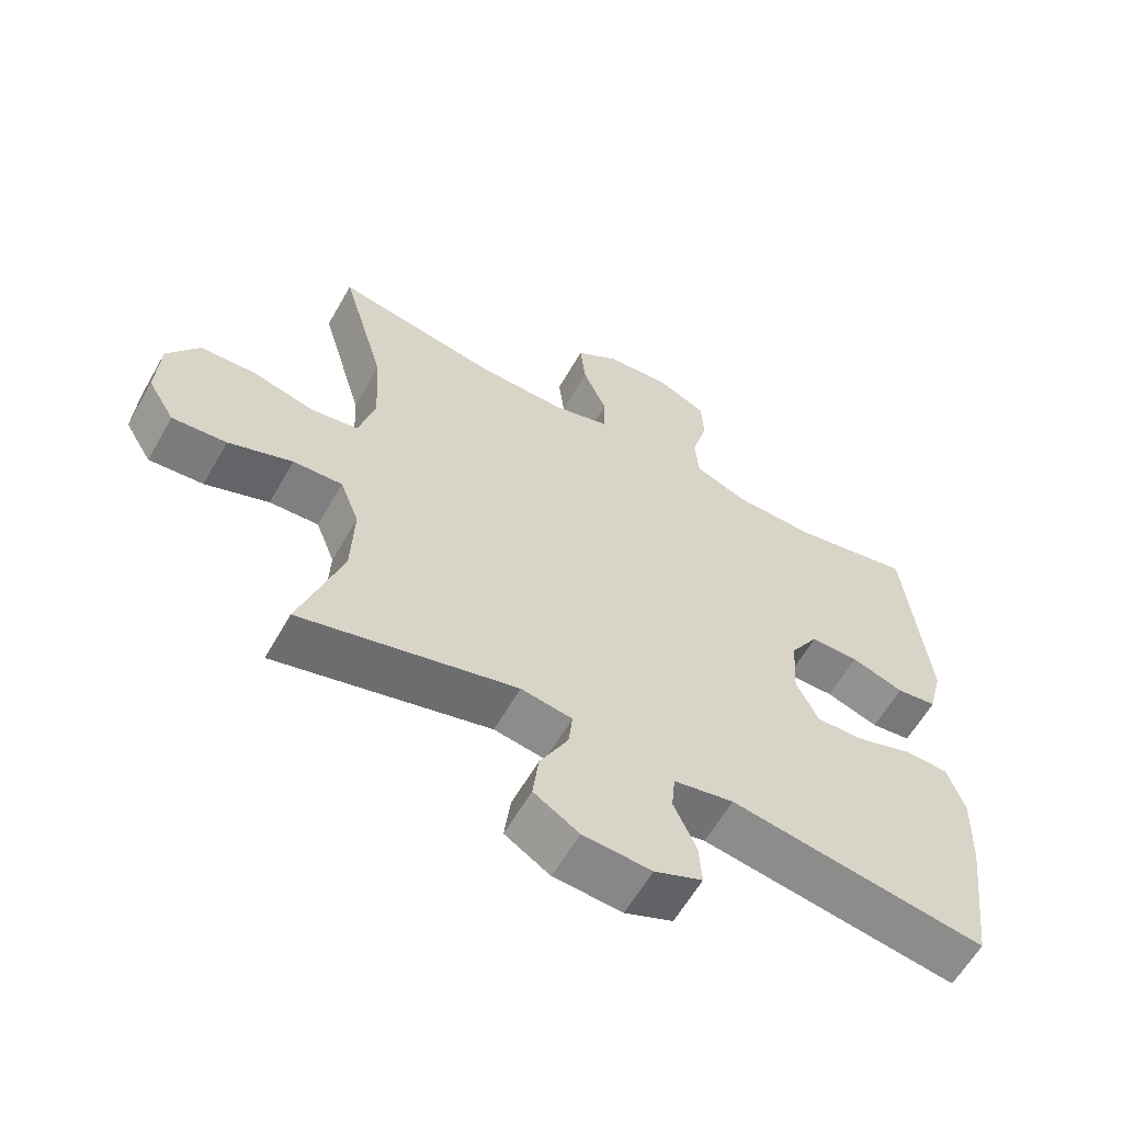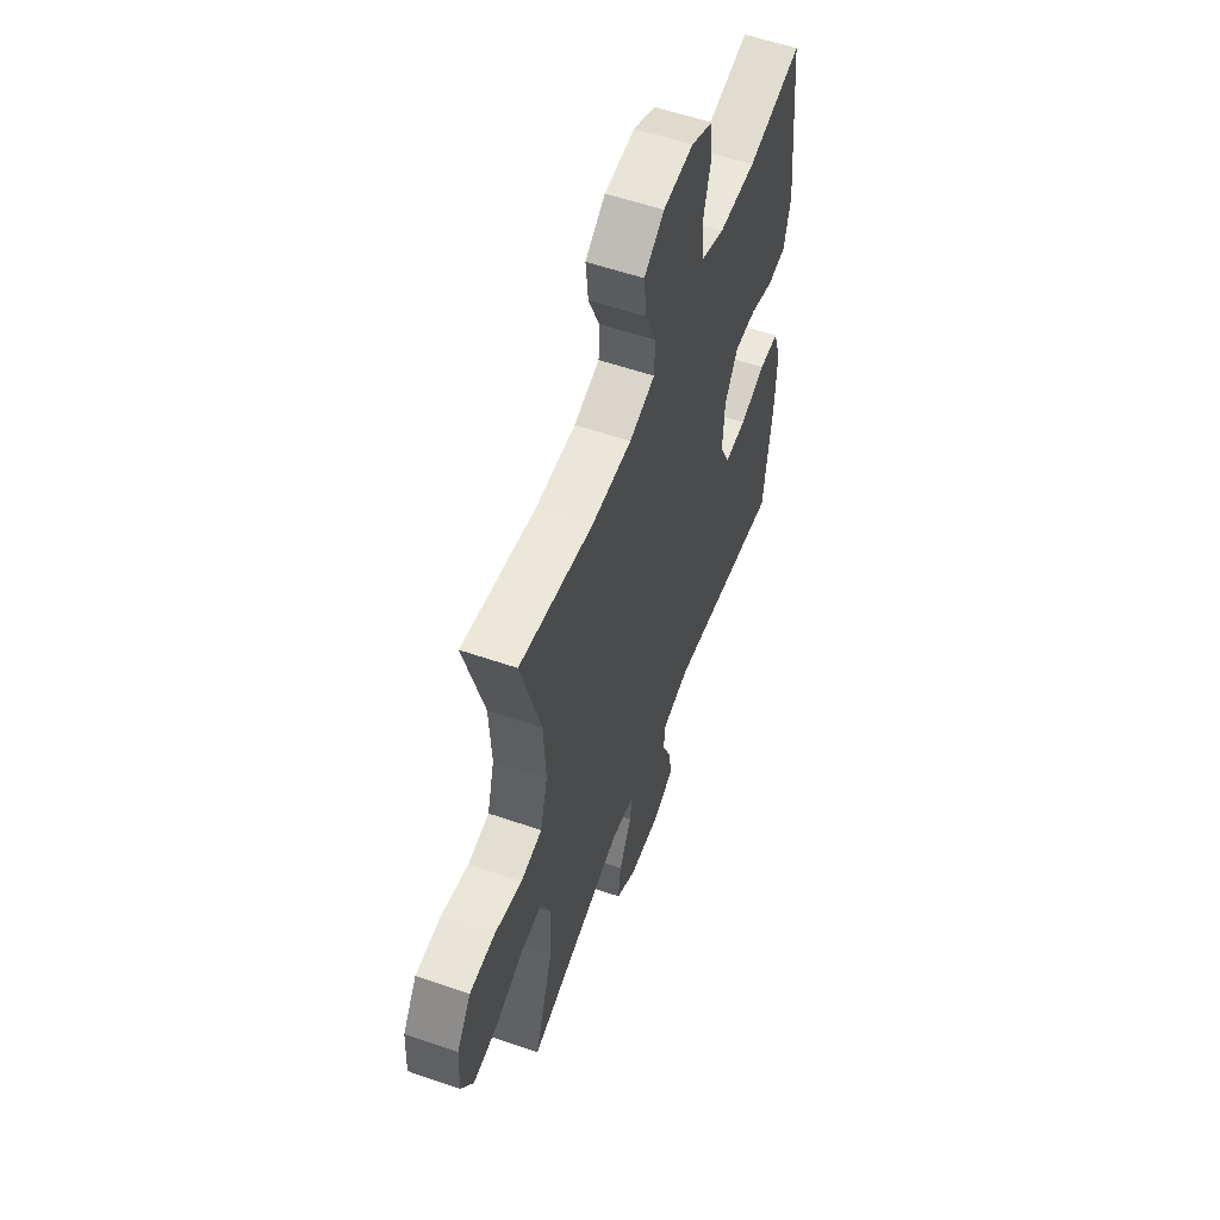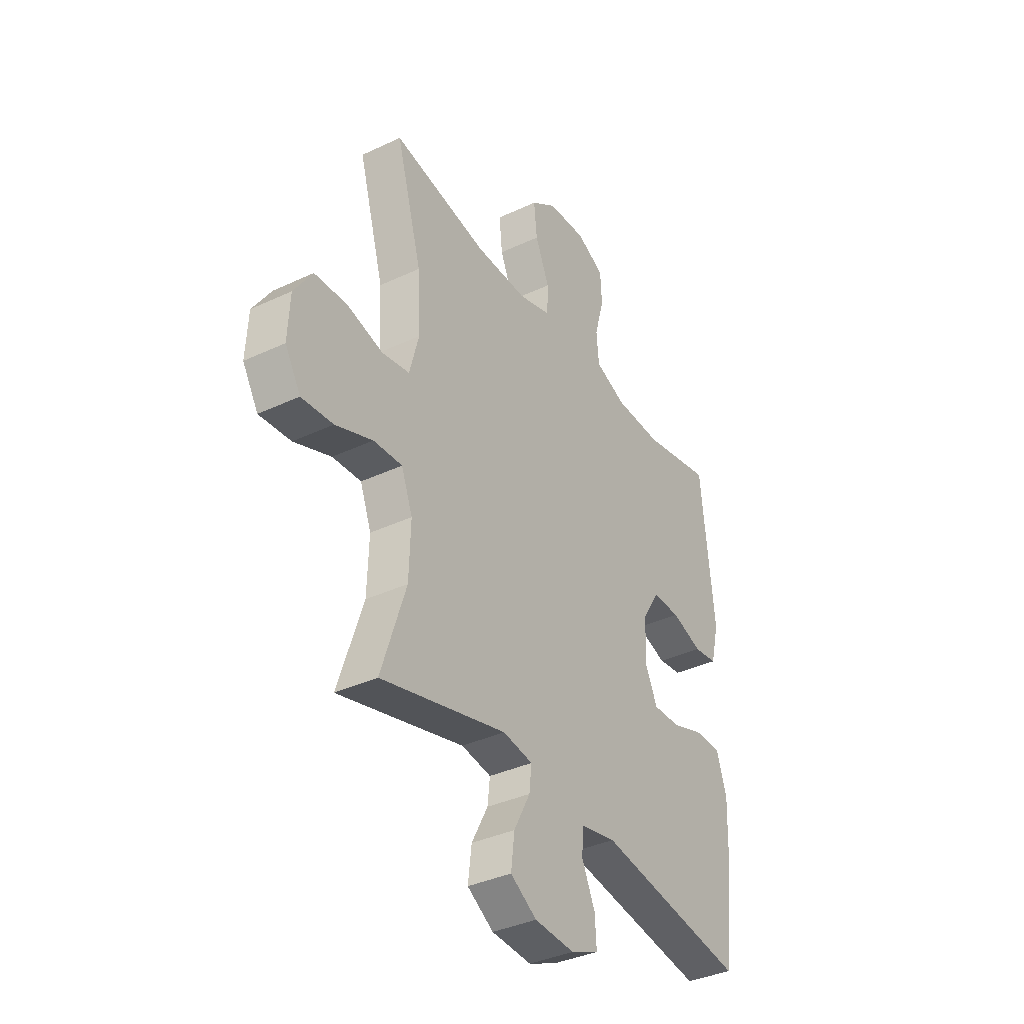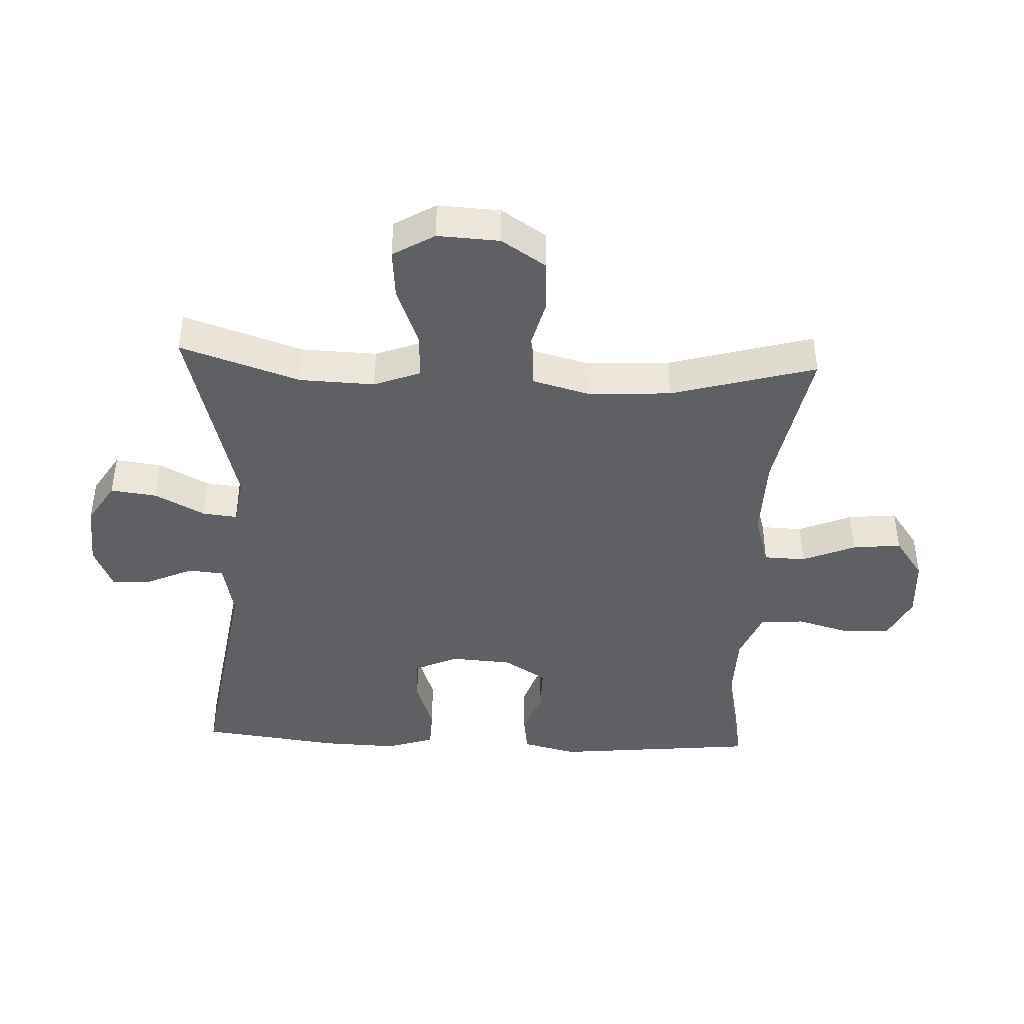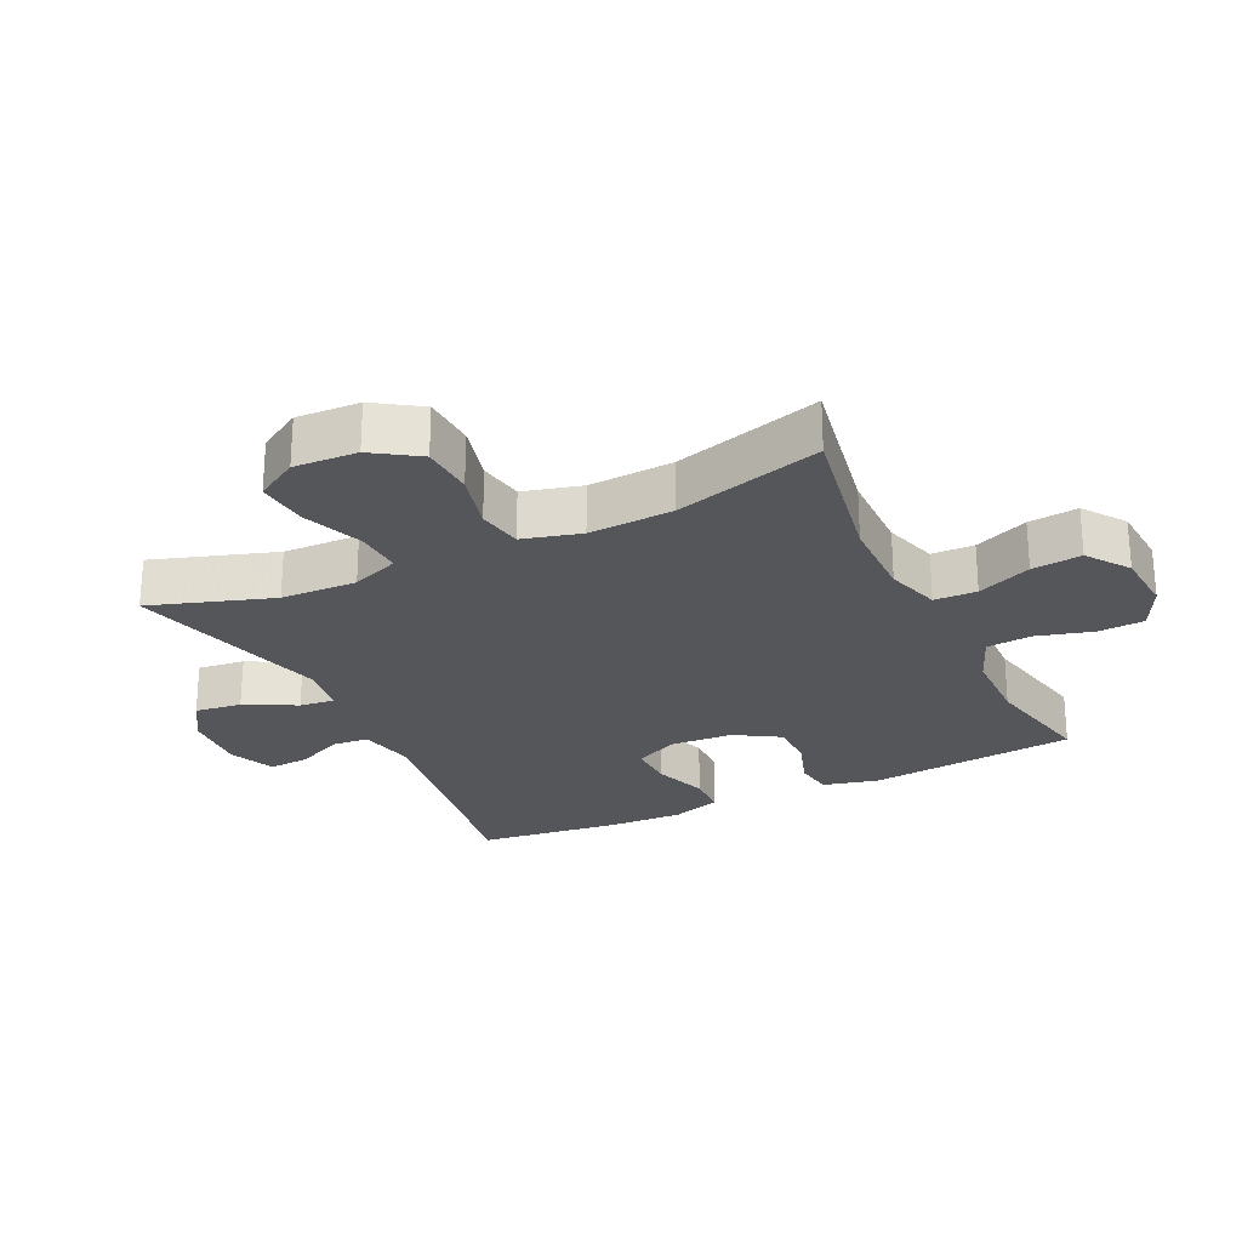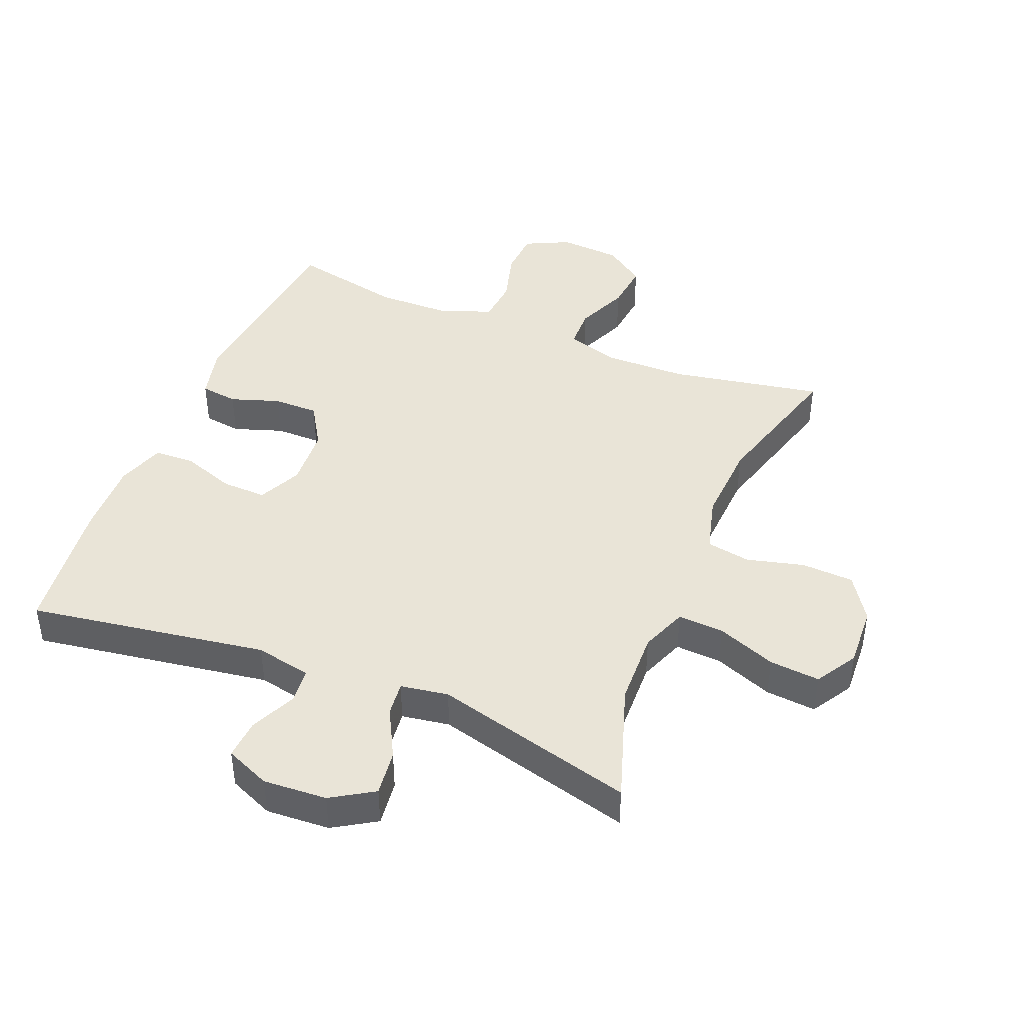
<metadata>
{"format":"obj","ext":"obj","renderer":"f3d","projection":"perspective","resolution":1024,"background":"white","views":[{"elev":-61.0,"azim":-29.7,"up":"+Z"},{"elev":56.5,"azim":-70.1,"up":"+Z"},{"elev":-37.0,"azim":-58.7,"up":"+Z"},{"elev":-42.3,"azim":-92.7,"up":"+Y"},{"elev":-25.4,"azim":-64.3,"up":"+Y"},{"elev":43.0,"azim":-157.8,"up":"+Y"}]}
</metadata>
<code>
v 0.5 0.07 -0.5
v 0.126 0.07 -0.442
v 0.038 0.07 -0.46
v 0.033 0.07 -0.515
v 0.066 0.07 -0.588
v 0.07 0.07 -0.65
v 0 0.07 -0.68
v -0.1 0.07 -0.674
v -0.166 0.07 -0.633
v -0.157 0.07 -0.561
v -0.116 0.07 -0.483
v -0.11 0.07 -0.429
v -0.185 0.07 -0.417
v -0.5 0.07 -0.5
v -0.438 0.07 -0.313
v -0.434 0.07 -0.196
v -0.462 0.07 -0.123
v -0.534 0.07 -0.127
v -0.627 0.07 -0.163
v -0.706 0.07 -0.17
v -0.745 0.07 -0.105
v -0.74 0.07 -0.008
v -0.694 0.07 0.062
v -0.612 0.07 0.066
v -0.522 0.07 0.043
v -0.453 0.07 0.055
v -0.429 0.07 0.144
v -0.436 0.07 0.274
v -0.5 0.07 0.5
v -0.262 0.07 0.456
v -0.132 0.07 0.454
v -0.049 0.07 0.479
v -0.047 0.07 0.544
v -0.082 0.07 0.627
v -0.09 0.07 0.703
v -0.026 0.07 0.749
v 0.071 0.07 0.756
v 0.141 0.07 0.722
v 0.145 0.07 0.651
v 0.121 0.07 0.565
v 0.127 0.07 0.496
v 0.205 0.07 0.465
v 0.324 0.07 0.463
v 0.5 0.07 0.5
v 0.533 0.07 0.181
v 0.512 0.07 0.096
v 0.453 0.07 0.088
v 0.376 0.07 0.114
v 0.305 0.07 0.114
v 0.263 0.07 0.046
v 0.257 0.07 -0.05
v 0.289 0.07 -0.118
v 0.359 0.07 -0.116
v 0.442 0.07 -0.087
v 0.506 0.07 -0.089
v 0.531 0.07 -0.165
v 0.527 0.07 -0.282
v 0.5 0 -0.5
v 0.126 0 -0.442
v 0.038 0 -0.46
v 0.033 0 -0.515
v 0.066 0 -0.588
v 0.07 0 -0.65
v 0 0 -0.68
v -0.1 0 -0.674
v -0.166 0 -0.633
v -0.157 0 -0.561
v -0.116 0 -0.483
v -0.11 0 -0.429
v -0.185 0 -0.417
v -0.5 0 -0.5
v -0.438 0 -0.313
v -0.434 0 -0.196
v -0.462 0 -0.123
v -0.534 0 -0.127
v -0.627 0 -0.163
v -0.706 0 -0.17
v -0.745 0 -0.105
v -0.74 0 -0.008
v -0.694 0 0.062
v -0.612 0 0.066
v -0.522 0 0.043
v -0.453 0 0.055
v -0.429 0 0.144
v -0.436 0 0.274
v -0.5 0 0.5
v -0.262 0 0.456
v -0.132 0 0.454
v -0.049 0 0.479
v -0.047 0 0.544
v -0.082 0 0.627
v -0.09 0 0.703
v -0.026 0 0.749
v 0.071 0 0.756
v 0.141 0 0.722
v 0.145 0 0.651
v 0.121 0 0.565
v 0.127 0 0.496
v 0.205 0 0.465
v 0.324 0 0.463
v 0.5 0 0.5
v 0.533 0 0.181
v 0.512 0 0.096
v 0.453 0 0.088
v 0.376 0 0.114
v 0.305 0 0.114
v 0.263 0 0.046
v 0.257 0 -0.05
v 0.289 0 -0.118
v 0.359 0 -0.116
v 0.442 0 -0.087
v 0.506 0 -0.089
v 0.531 0 -0.165
v 0.527 0 -0.282
f 56 57 1 2
f 53 54 55 56
f 52 53 56 2
f 51 52 2 3
f 50 51 3
f 45 46 47 48
f 43 44 45 48
f 42 43 48 49
f 41 42 49 50
f 37 38 39 40
f 37 40 41
f 36 37 41
f 33 34 35 36
f 32 33 36 41
f 31 32 41 50
f 28 29 30
f 27 28 30 31
f 26 27 31 50
f 22 23 24 25
f 18 19 20 21
f 17 18 21 22
f 13 14 15
f 12 13 15 16
f 8 9 10 11
f 8 11 12
f 7 8 12
f 4 5 6 7
f 3 4 7 12
f 17 22 25 26
f 16 17 26 50
f 3 12 16 50
f 59 58 114 113
f 113 112 111 110
f 59 113 110 109
f 60 59 109 108
f 60 108 107
f 105 104 103 102
f 105 102 101 100
f 106 105 100 99
f 107 106 99 98
f 97 96 95 94
f 98 97 94
f 98 94 93
f 93 92 91 90
f 98 93 90 89
f 107 98 89 88
f 87 86 85
f 88 87 85 84
f 107 88 84 83
f 82 81 80 79
f 78 77 76 75
f 79 78 75 74
f 72 71 70
f 73 72 70 69
f 68 67 66 65
f 69 68 65
f 69 65 64
f 64 63 62 61
f 69 64 61 60
f 83 82 79 74
f 107 83 74 73
f 107 73 69 60
f 1 58 59 2
f 2 59 60 3
f 3 60 61 4
f 4 61 62 5
f 5 62 63 6
f 6 63 64 7
f 7 64 65 8
f 8 65 66 9
f 9 66 67 10
f 10 67 68 11
f 11 68 69 12
f 12 69 70 13
f 13 70 71 14
f 14 71 72 15
f 15 72 73 16
f 16 73 74 17
f 17 74 75 18
f 18 75 76 19
f 19 76 77 20
f 20 77 78 21
f 21 78 79 22
f 22 79 80 23
f 23 80 81 24
f 24 81 82 25
f 25 82 83 26
f 26 83 84 27
f 27 84 85 28
f 28 85 86 29
f 29 86 87 30
f 30 87 88 31
f 31 88 89 32
f 32 89 90 33
f 33 90 91 34
f 34 91 92 35
f 35 92 93 36
f 36 93 94 37
f 37 94 95 38
f 38 95 96 39
f 39 96 97 40
f 40 97 98 41
f 41 98 99 42
f 42 99 100 43
f 43 100 101 44
f 44 101 102 45
f 45 102 103 46
f 46 103 104 47
f 47 104 105 48
f 48 105 106 49
f 49 106 107 50
f 50 107 108 51
f 51 108 109 52
f 52 109 110 53
f 53 110 111 54
f 54 111 112 55
f 55 112 113 56
f 56 113 114 57
f 57 114 58 1

</code>
